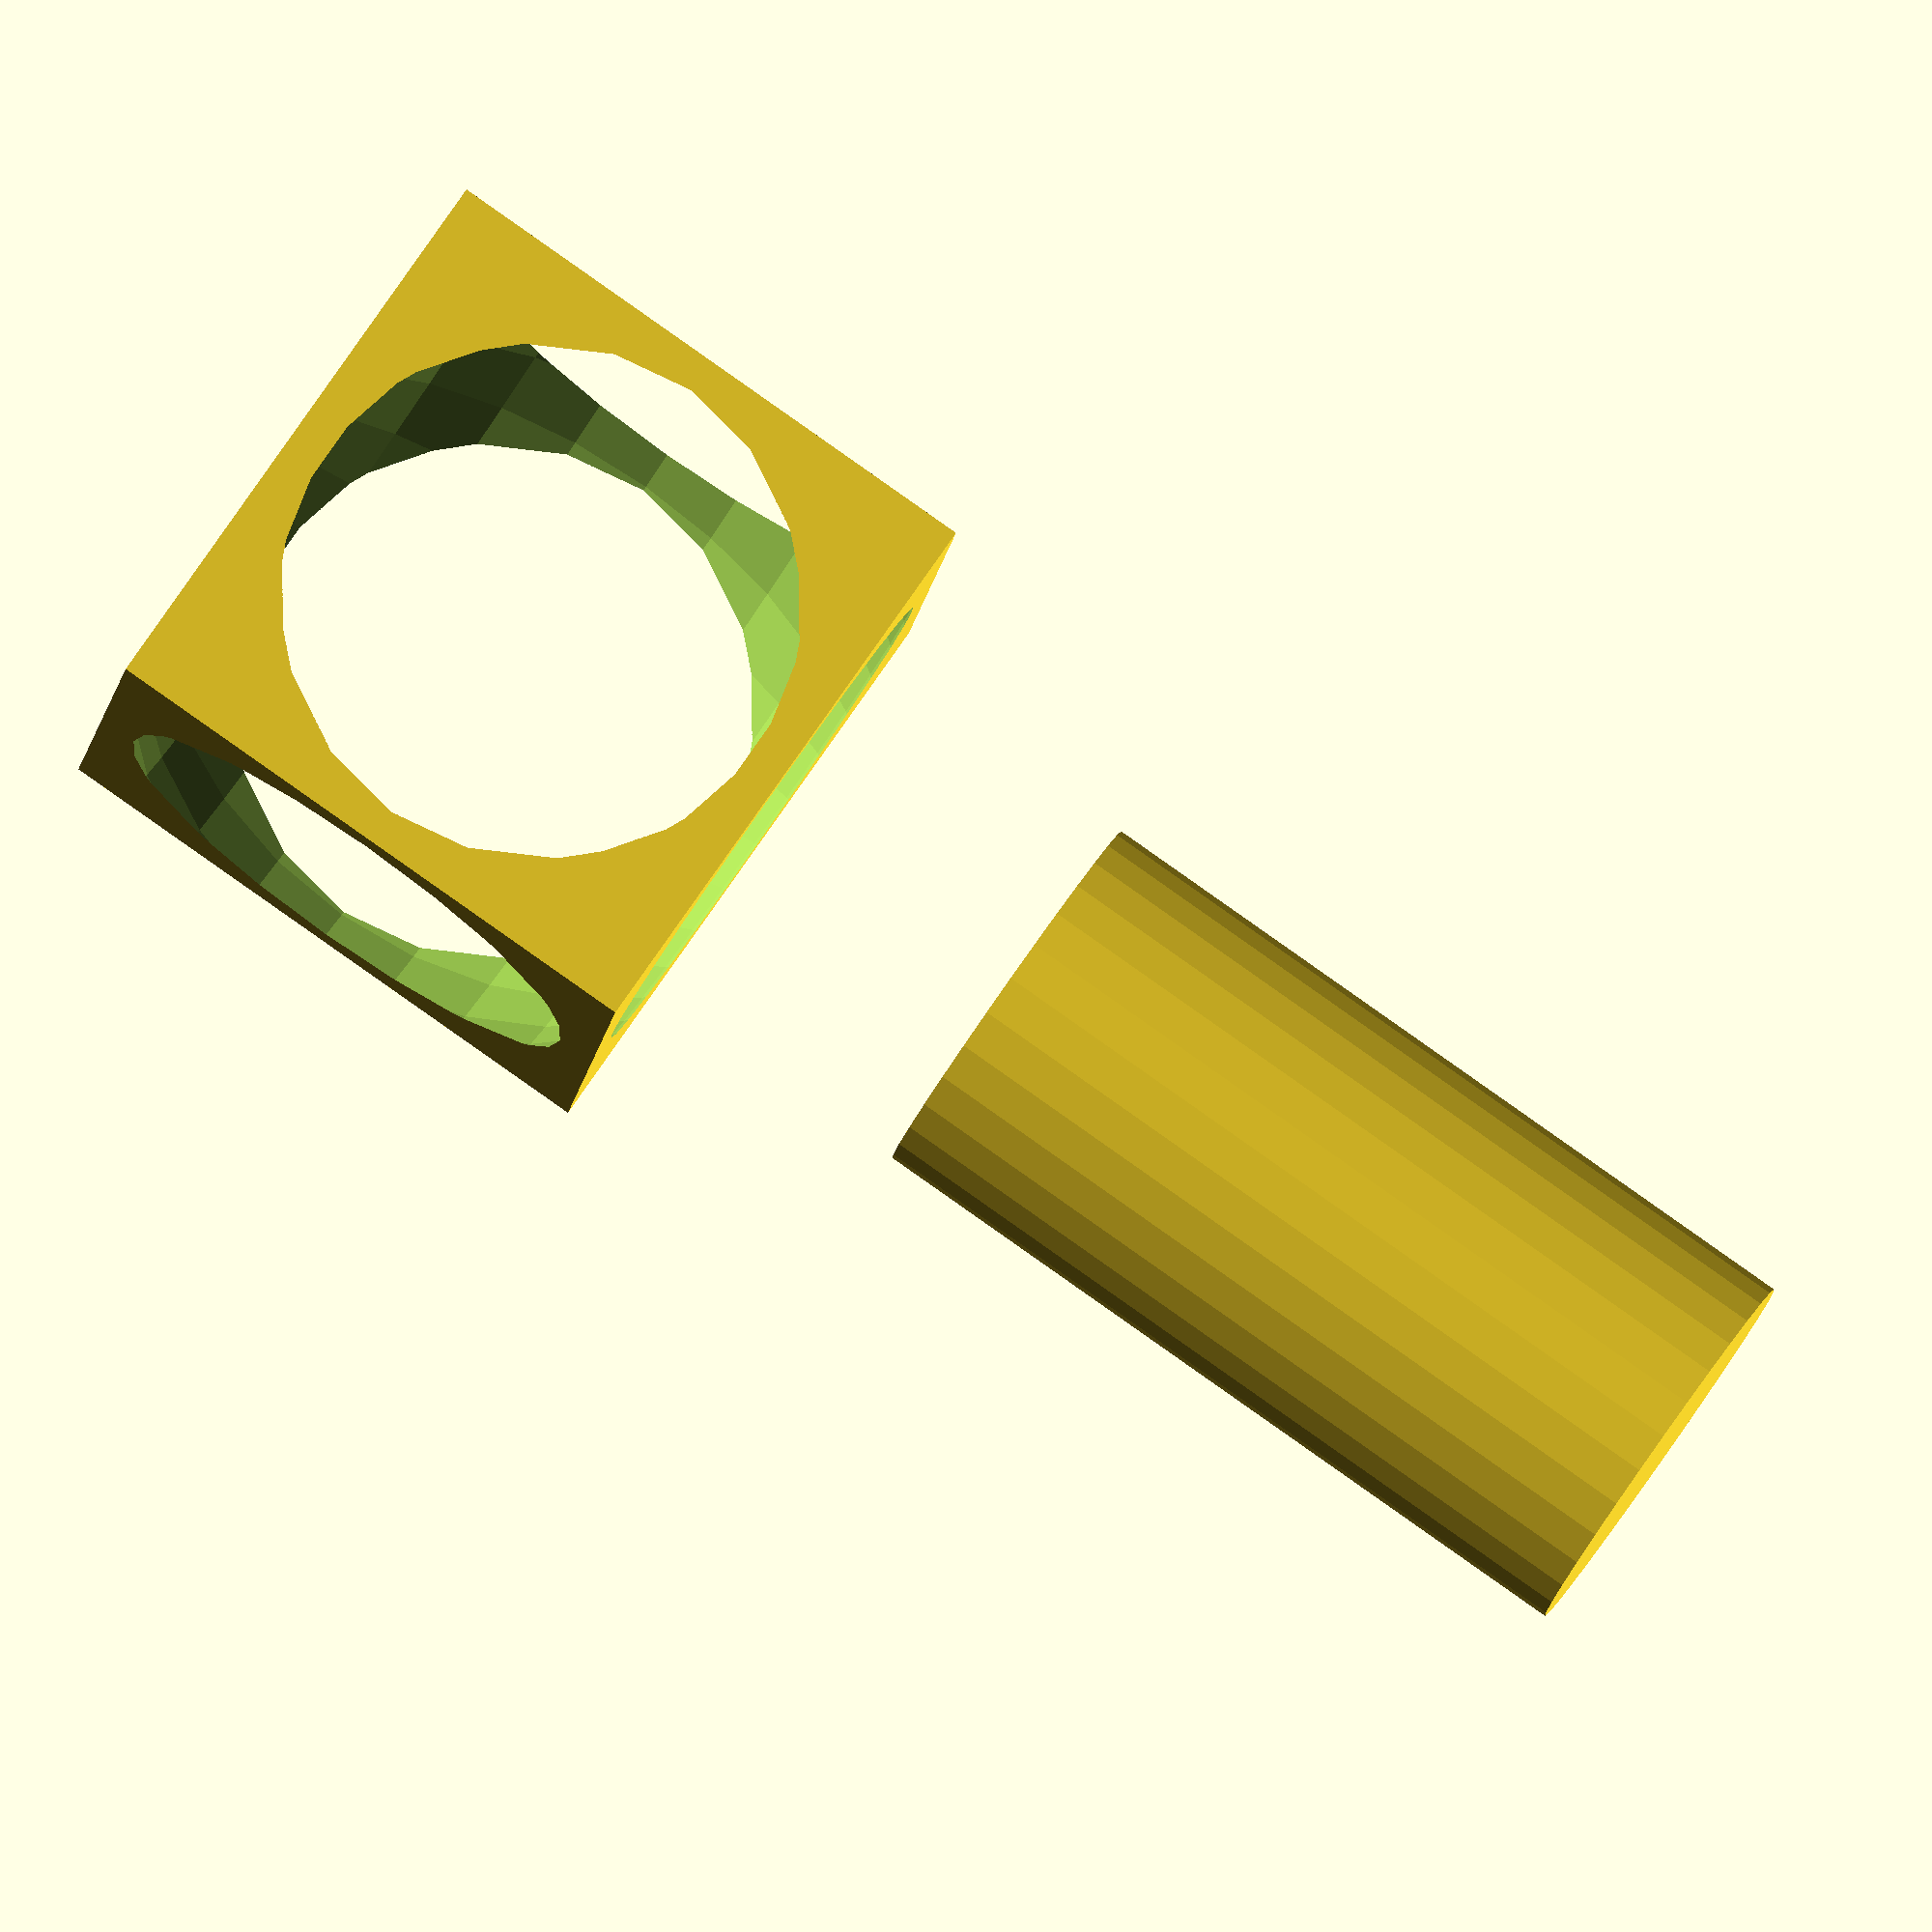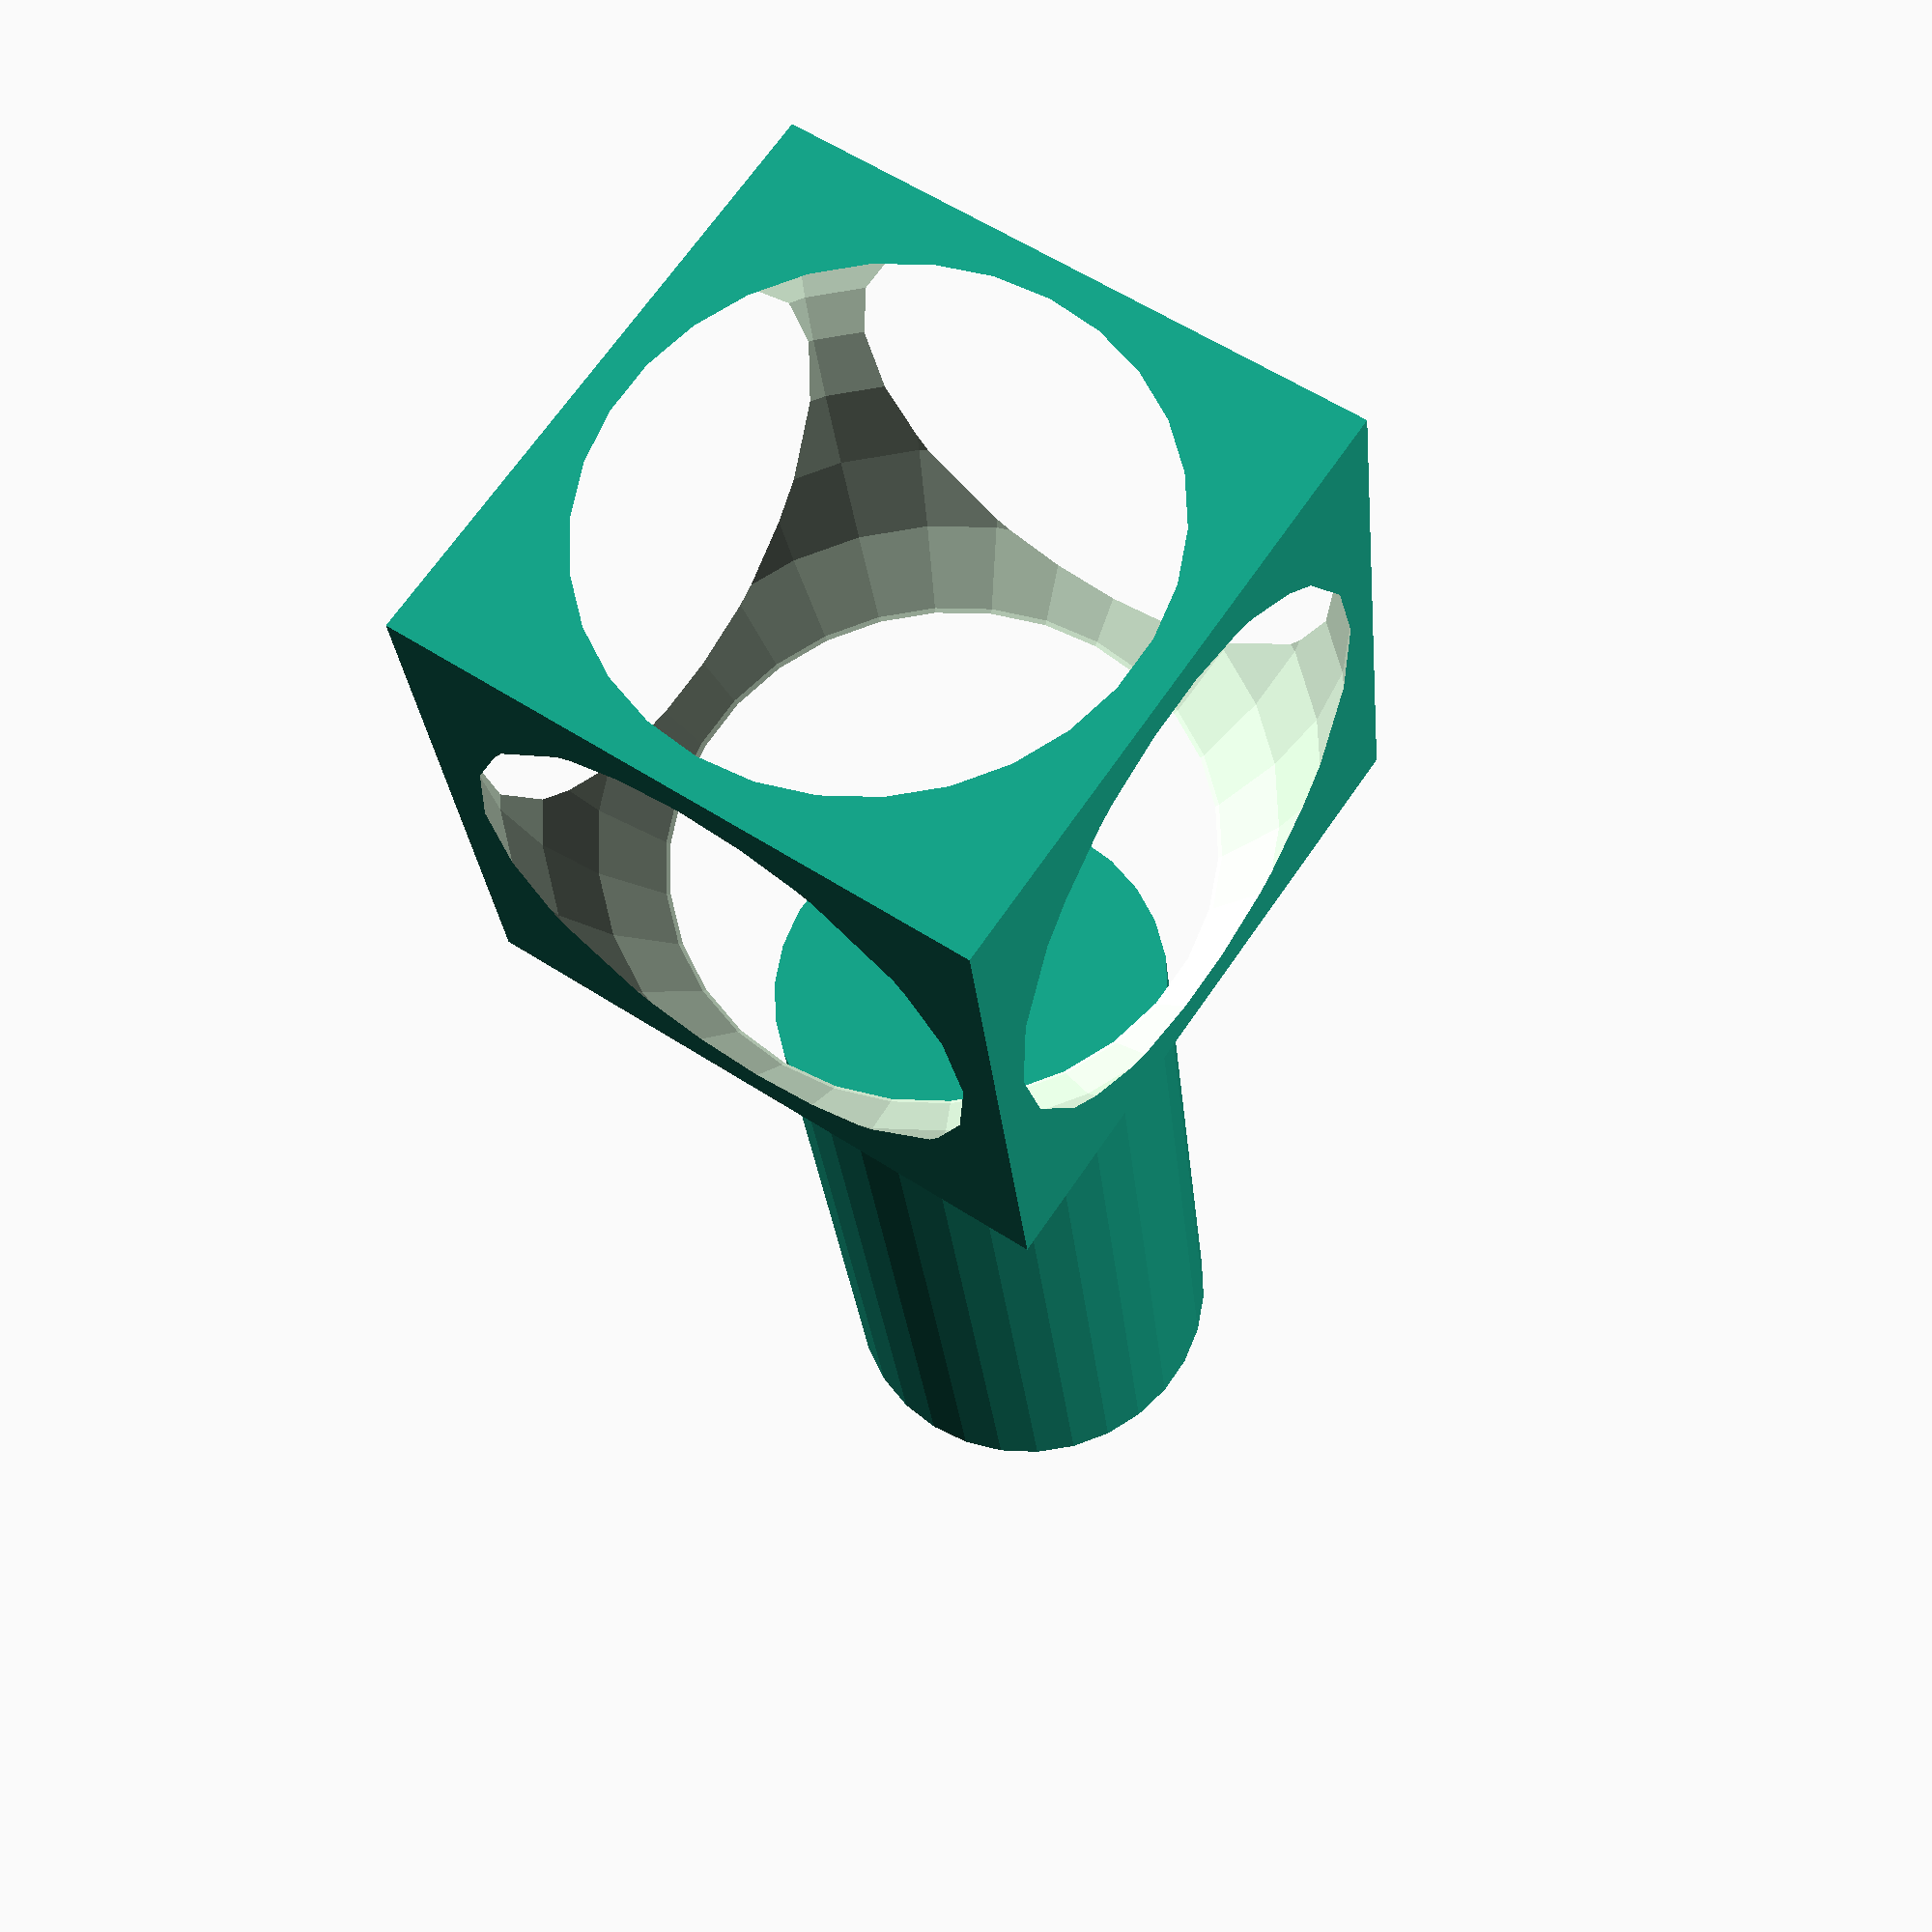
<openscad>
difference() {
 	cube(30, center=true);
 	sphere(20);
 }
 translate([0, 0, 30-$t]) {
 	cylinder(h=40, r=10);
 }

</openscad>
<views>
elev=93.2 azim=7.9 roll=234.9 proj=o view=wireframe
elev=206.3 azim=55.7 roll=354.9 proj=p view=wireframe
</views>
